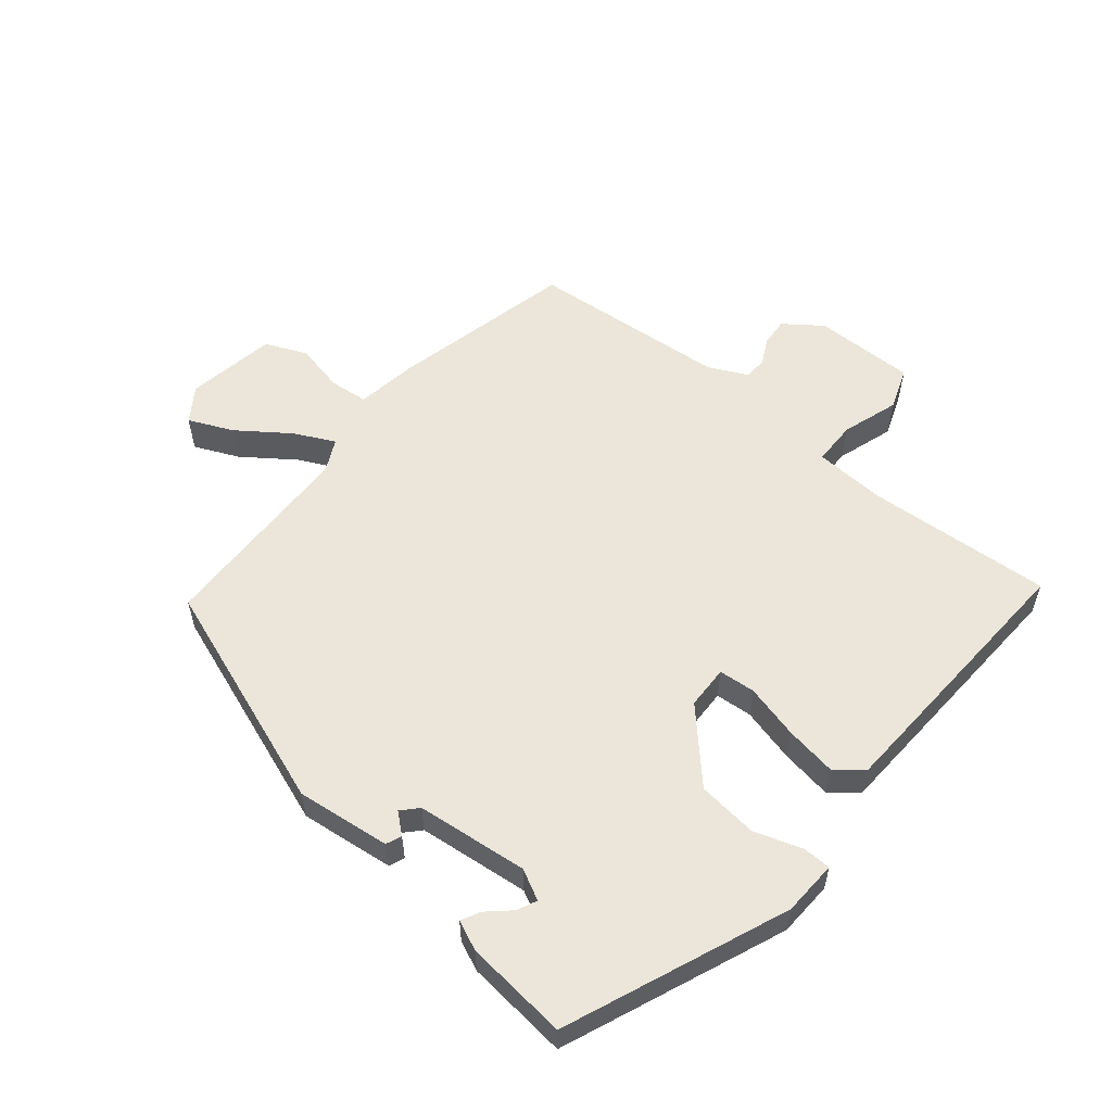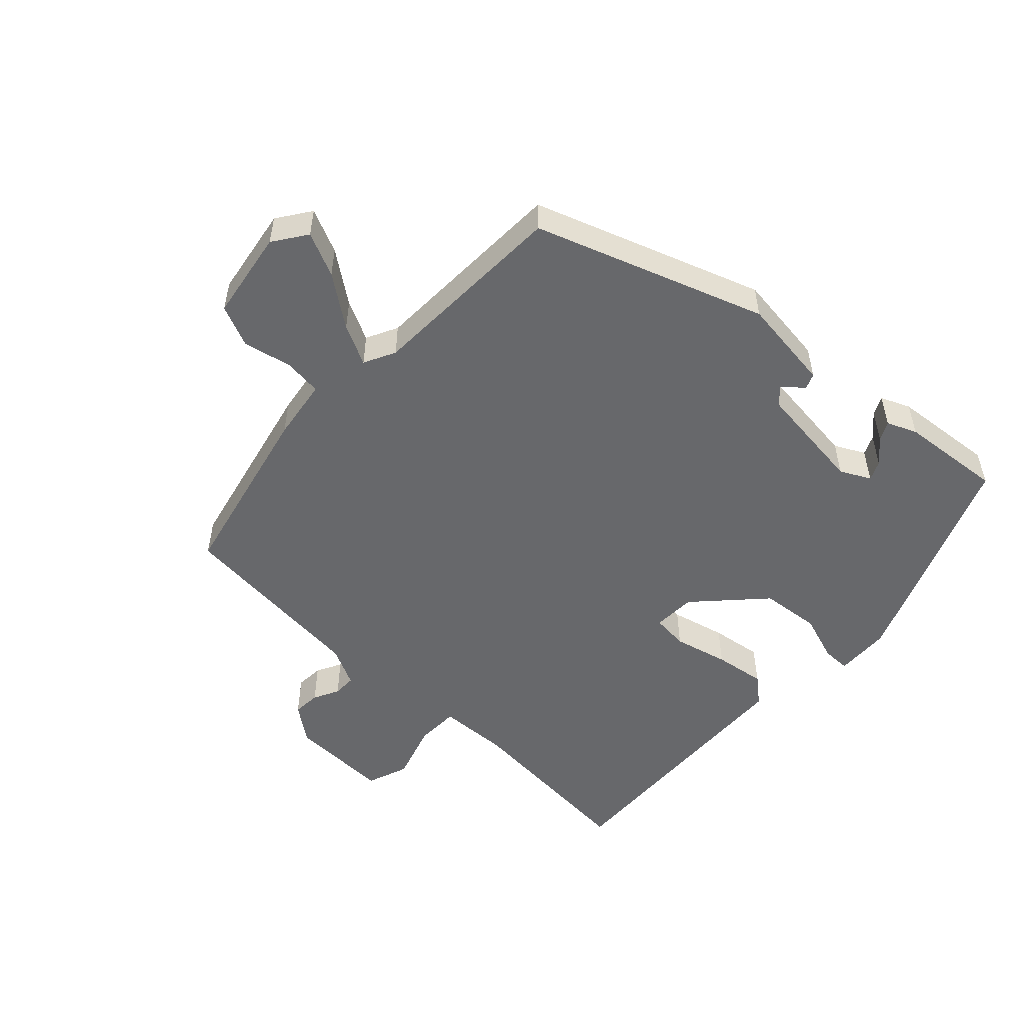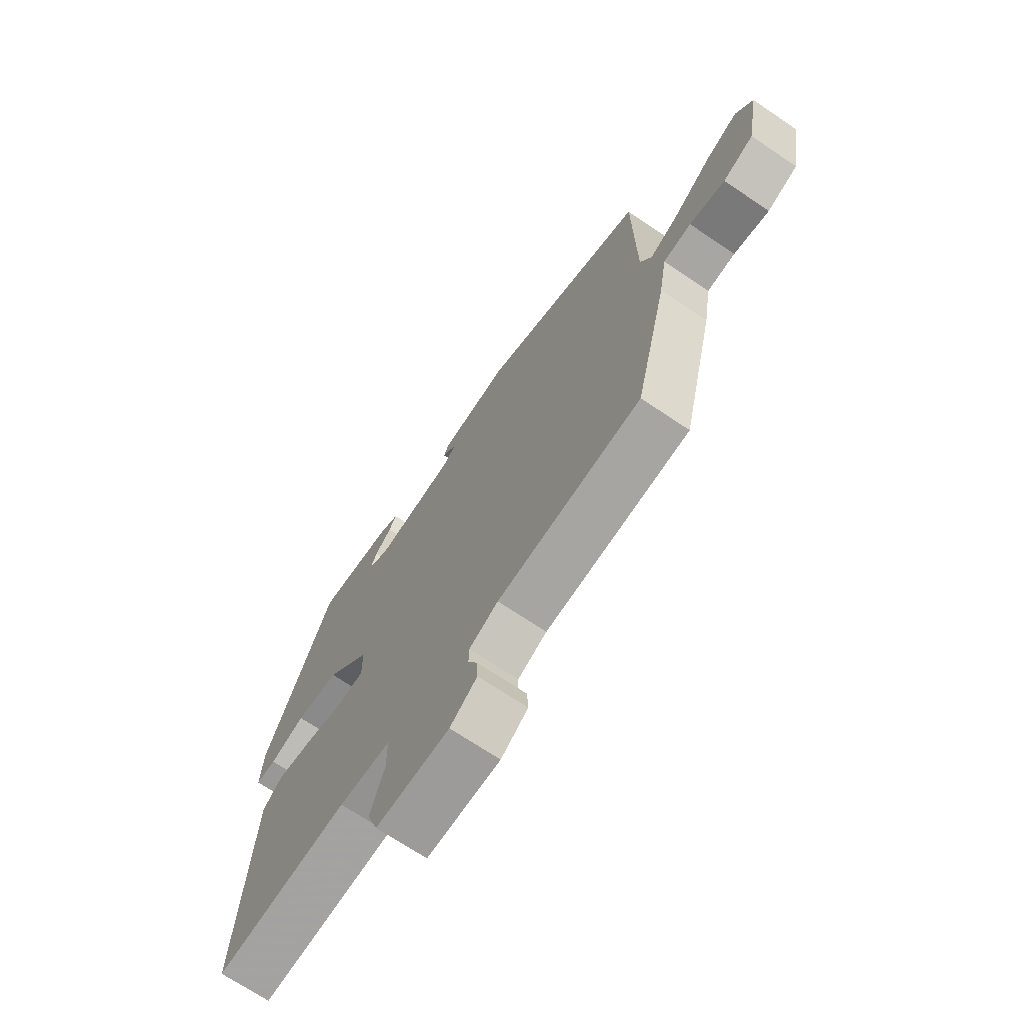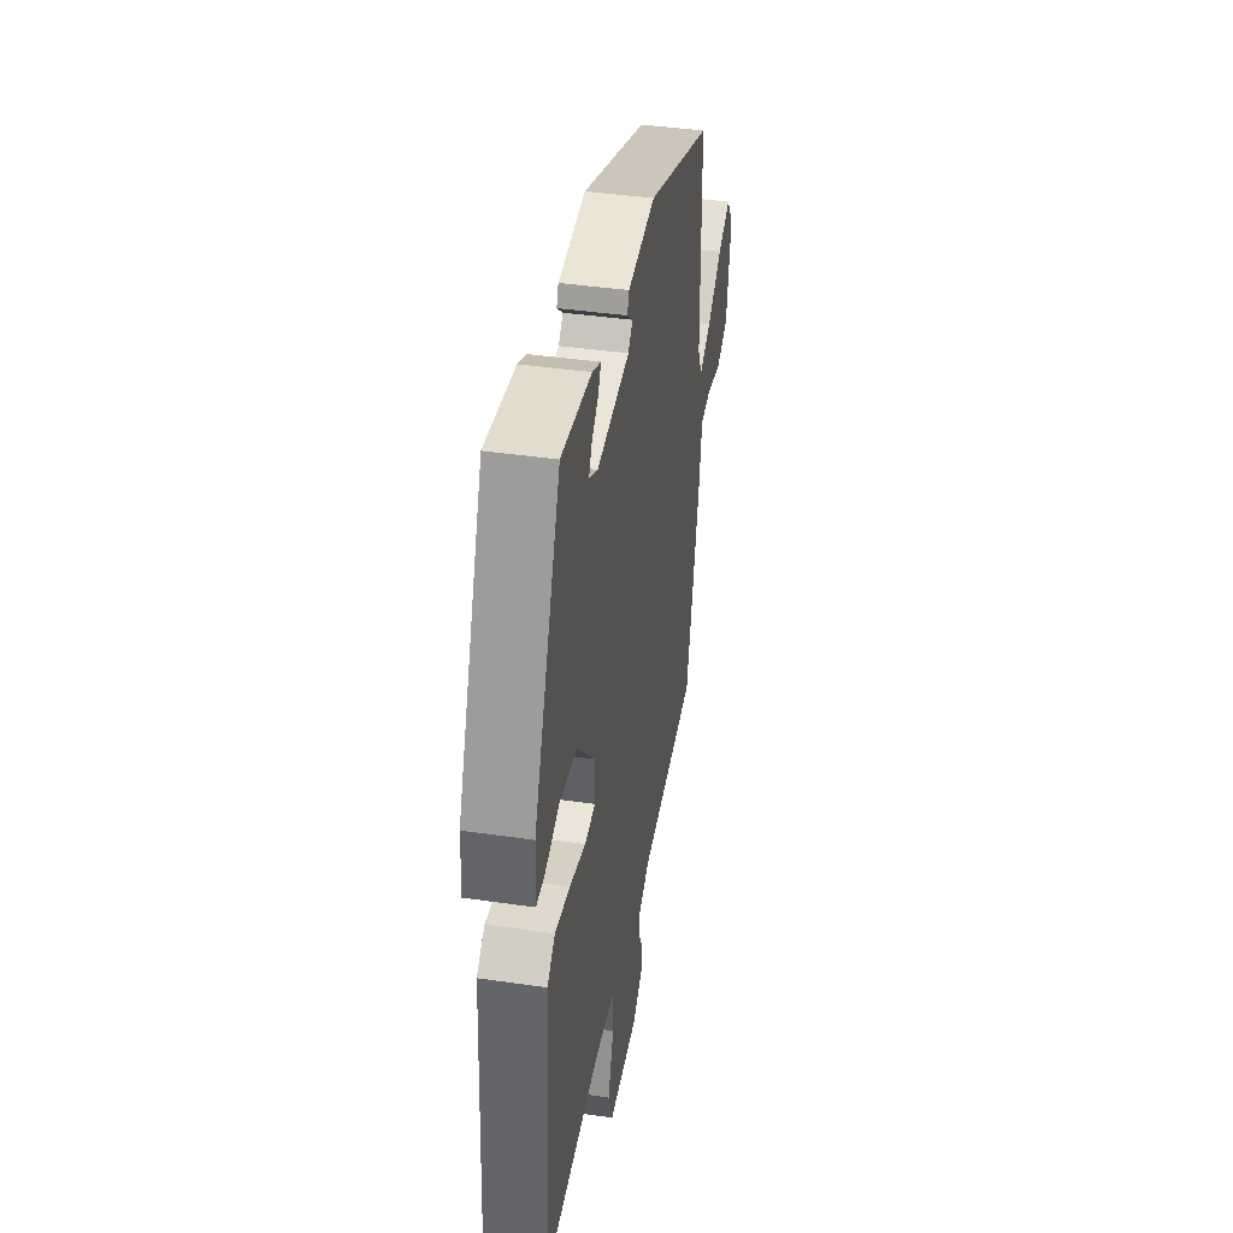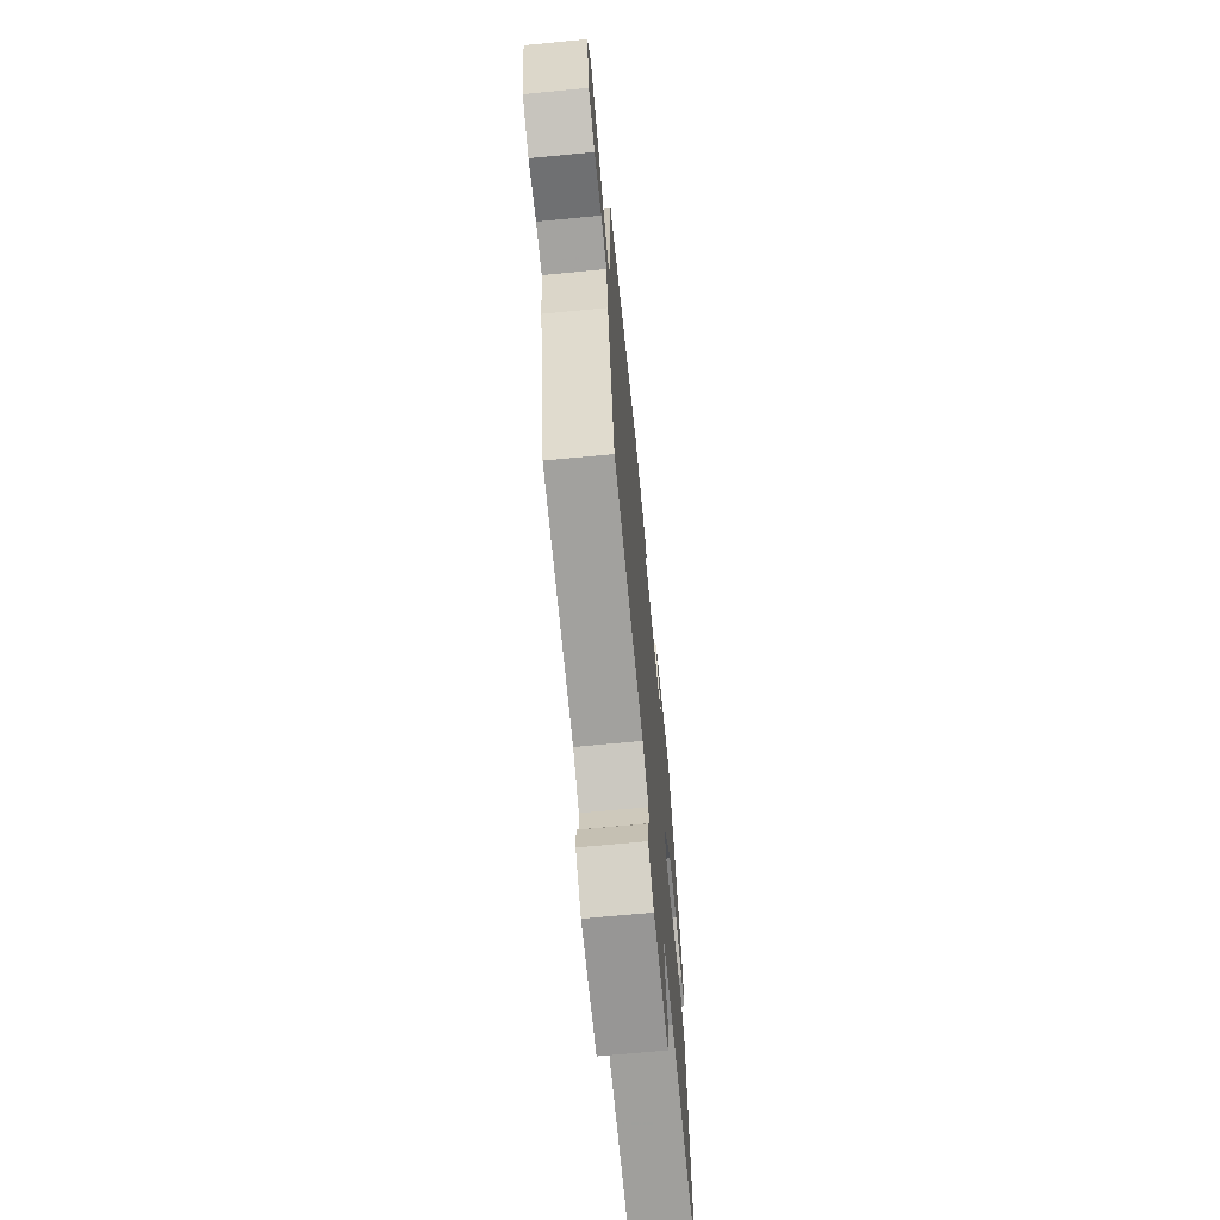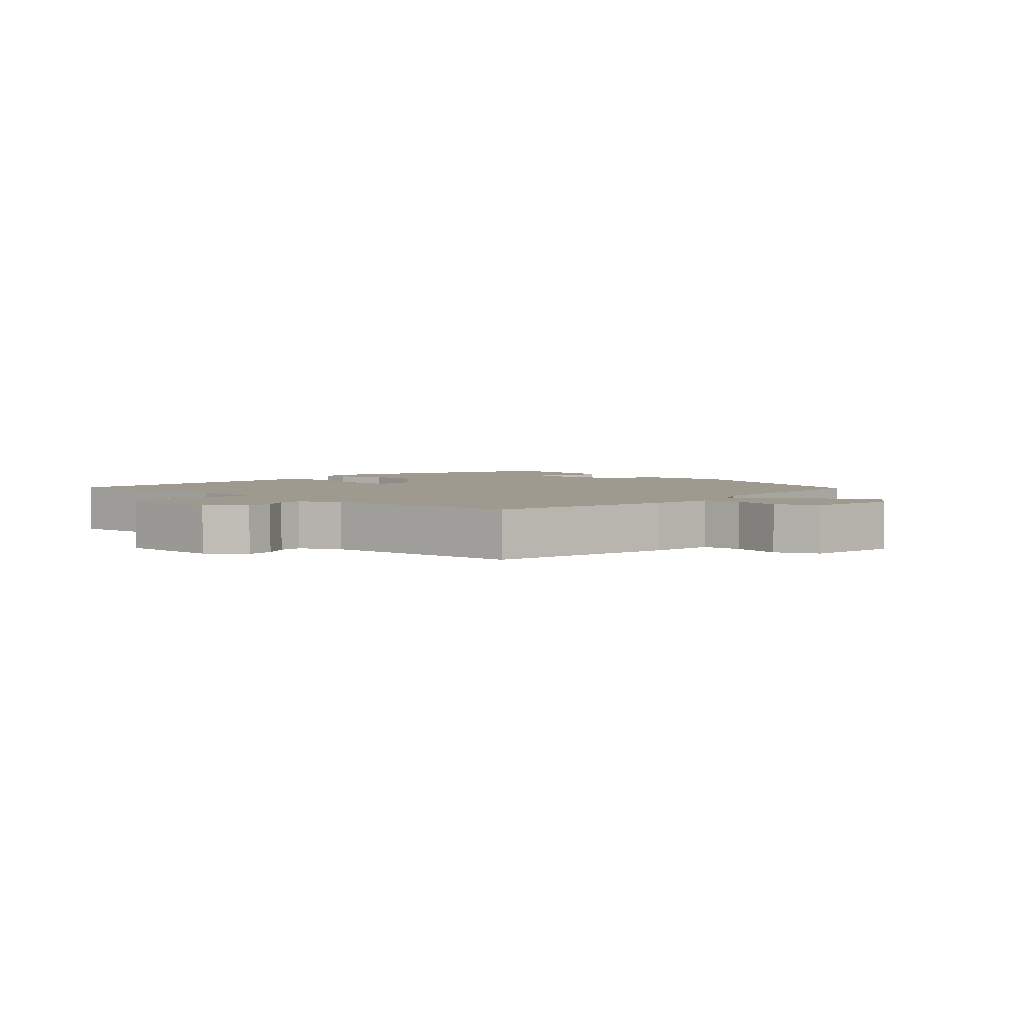
<metadata>
{"format":"obj","ext":"obj","renderer":"f3d","projection":"perspective","resolution":1024,"background":"white","views":[{"elev":56.9,"azim":38.7,"up":"+Y"},{"elev":-52.5,"azim":-44.4,"up":"+Y"},{"elev":-69.8,"azim":-124.1,"up":"+Z"},{"elev":40.9,"azim":100.1,"up":"+Z"},{"elev":-67.9,"azim":-84.5,"up":"+Z"},{"elev":3.6,"azim":-138.9,"up":"+Y"}]}
</metadata>
<code>
v -0.461 0.07 0.324
v -0.12 0.07 0.452
v 0.022 0.07 0.437
v 0.032 0.07 0.414
v 0.002 0.07 0.388
v 0.025 0.07 0.364
v 0.193 0.07 0.348
v 0.238 0.07 0.372
v 0.224 0.07 0.401
v 0.189 0.07 0.432
v 0.174 0.07 0.46
v 0.218 0.07 0.48
v 0.373 0.07 0.498
v 0.512 0.07 0.168
v 0.517 0.07 0.085
v 0.475 0.07 0.084
v 0.402 0.07 0.107
v 0.312 0.07 0.096
v 0.22 0.07 -0.005
v 0.219 0.07 -0.07
v 0.274 0.07 -0.074
v 0.356 0.07 -0.052
v 0.433 0.07 -0.039
v 0.474 0.07 -0.072
v 0.501 0.07 -0.483
v 0.222 0.07 -0.467
v 0.115 0.07 -0.474
v 0.115 0.07 -0.54
v 0.144 0.07 -0.625
v 0.122 0.07 -0.688
v -0.03 0.07 -0.688
v -0.086 0.07 -0.648
v -0.084 0.07 -0.606
v -0.065 0.07 -0.567
v -0.066 0.07 -0.532
v -0.126 0.07 -0.504
v -0.423 0.07 -0.482
v -0.491 0.07 -0.21
v -0.507 0.07 -0.117
v -0.565 0.07 -0.112
v -0.638 0.07 -0.129
v -0.701 0.07 -0.103
v -0.726 0.07 0.032
v -0.692 0.07 0.083
v -0.625 0.07 0.054
v -0.548 0.07 0
v -0.487 0.07 -0.029
v -0.464 0.07 0.019
v -0.461 0 0.324
v -0.12 0 0.452
v 0.022 0 0.437
v 0.032 0 0.414
v 0.002 0 0.388
v 0.025 0 0.364
v 0.193 0 0.348
v 0.238 0 0.372
v 0.224 0 0.401
v 0.189 0 0.432
v 0.174 0 0.46
v 0.218 0 0.48
v 0.373 0 0.498
v 0.512 0 0.168
v 0.517 0 0.085
v 0.475 0 0.084
v 0.402 0 0.107
v 0.312 0 0.096
v 0.22 0 -0.005
v 0.219 0 -0.07
v 0.274 0 -0.074
v 0.356 0 -0.052
v 0.433 0 -0.039
v 0.474 0 -0.072
v 0.501 0 -0.483
v 0.222 0 -0.467
v 0.115 0 -0.474
v 0.115 0 -0.54
v 0.144 0 -0.625
v 0.122 0 -0.688
v -0.03 0 -0.688
v -0.086 0 -0.648
v -0.084 0 -0.606
v -0.065 0 -0.567
v -0.066 0 -0.532
v -0.126 0 -0.504
v -0.423 0 -0.482
v -0.491 0 -0.21
v -0.507 0 -0.117
v -0.565 0 -0.112
v -0.638 0 -0.129
v -0.701 0 -0.103
v -0.726 0 0.032
v -0.692 0 0.083
v -0.625 0 0.054
v -0.548 0 0
v -0.487 0 -0.029
v -0.464 0 0.019
f 44 45 46
f 43 44 46
f 42 43 46
f 41 42 46
f 40 41 46
f 39 40 46 47
f 39 47 48
f 38 39 48
f 37 38 48
f 36 37 48
f 32 33 34
f 31 32 34
f 30 31 34
f 29 30 34
f 28 29 34
f 27 28 34 35
f 24 25 26
f 23 24 26
f 22 23 26
f 21 22 26
f 20 21 26 27
f 48 1 2
f 36 48 2
f 35 36 2
f 27 35 2
f 20 27 2
f 19 20 2
f 14 15 16 17
f 12 13 14
f 11 12 14
f 10 11 14
f 9 10 14
f 8 9 14 17
f 2 3 4 5
f 2 5 6
f 18 19 2 6
f 7 8 17 18
f 6 7 18
f 94 93 92
f 94 92 91
f 94 91 90
f 94 90 89
f 94 89 88
f 95 94 88 87
f 96 95 87
f 96 87 86
f 96 86 85
f 96 85 84
f 82 81 80
f 82 80 79
f 82 79 78
f 82 78 77
f 82 77 76
f 83 82 76 75
f 74 73 72
f 74 72 71
f 74 71 70
f 74 70 69
f 75 74 69 68
f 50 49 96
f 50 96 84
f 50 84 83
f 50 83 75
f 50 75 68
f 50 68 67
f 65 64 63 62
f 62 61 60
f 62 60 59
f 62 59 58
f 62 58 57
f 65 62 57 56
f 53 52 51 50
f 54 53 50
f 54 50 67 66
f 66 65 56 55
f 66 55 54
f 1 49 50 2
f 2 50 51 3
f 3 51 52 4
f 4 52 53 5
f 5 53 54 6
f 6 54 55 7
f 7 55 56 8
f 8 56 57 9
f 9 57 58 10
f 10 58 59 11
f 11 59 60 12
f 12 60 61 13
f 13 61 62 14
f 14 62 63 15
f 15 63 64 16
f 16 64 65 17
f 17 65 66 18
f 18 66 67 19
f 19 67 68 20
f 20 68 69 21
f 21 69 70 22
f 22 70 71 23
f 23 71 72 24
f 24 72 73 25
f 25 73 74 26
f 26 74 75 27
f 27 75 76 28
f 28 76 77 29
f 29 77 78 30
f 30 78 79 31
f 31 79 80 32
f 32 80 81 33
f 33 81 82 34
f 34 82 83 35
f 35 83 84 36
f 36 84 85 37
f 37 85 86 38
f 38 86 87 39
f 39 87 88 40
f 40 88 89 41
f 41 89 90 42
f 42 90 91 43
f 43 91 92 44
f 44 92 93 45
f 45 93 94 46
f 46 94 95 47
f 47 95 96 48
f 48 96 49 1

</code>
